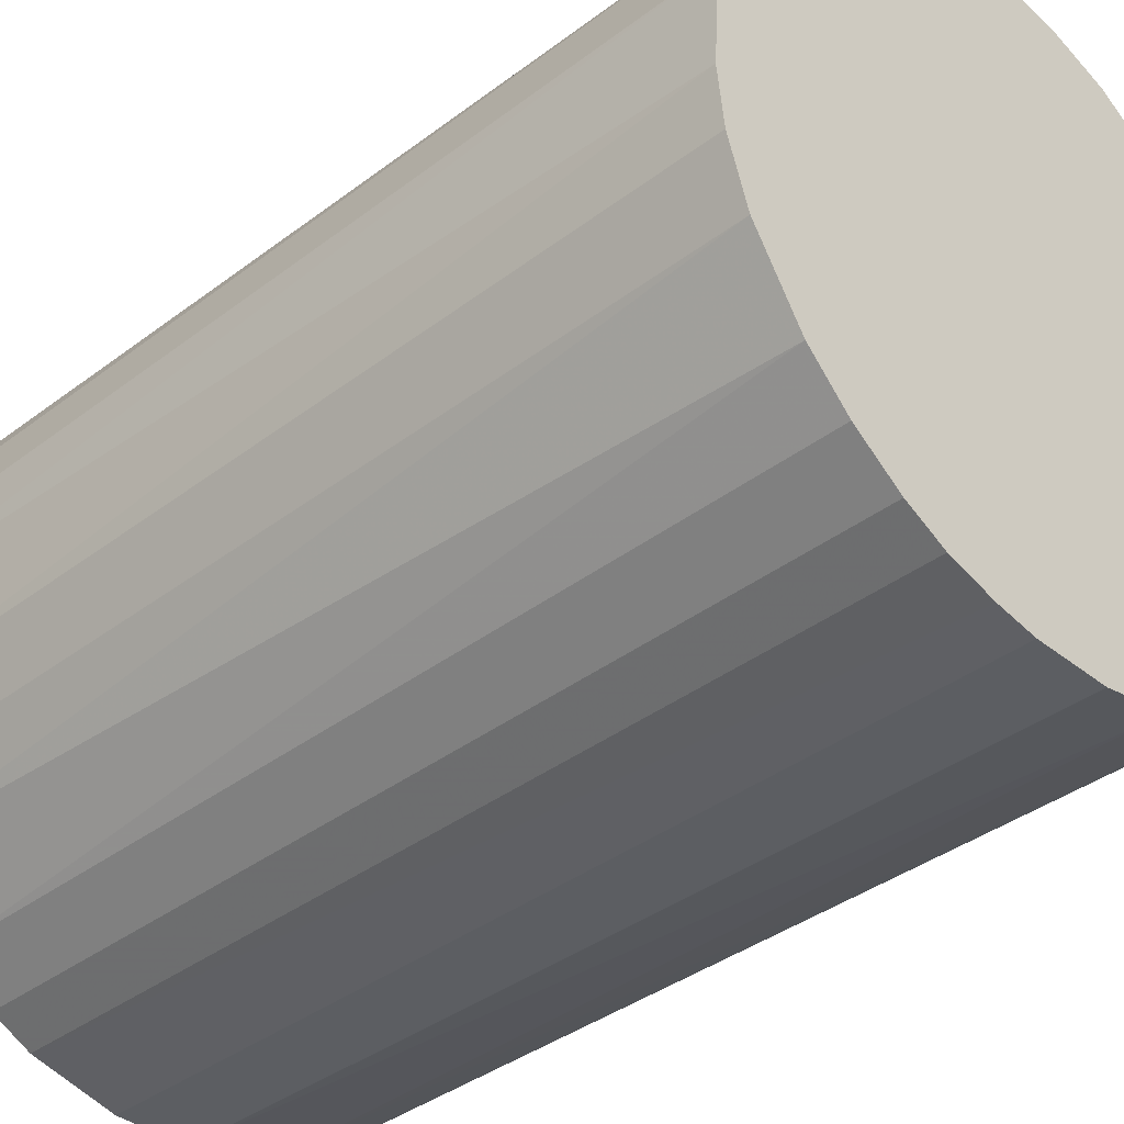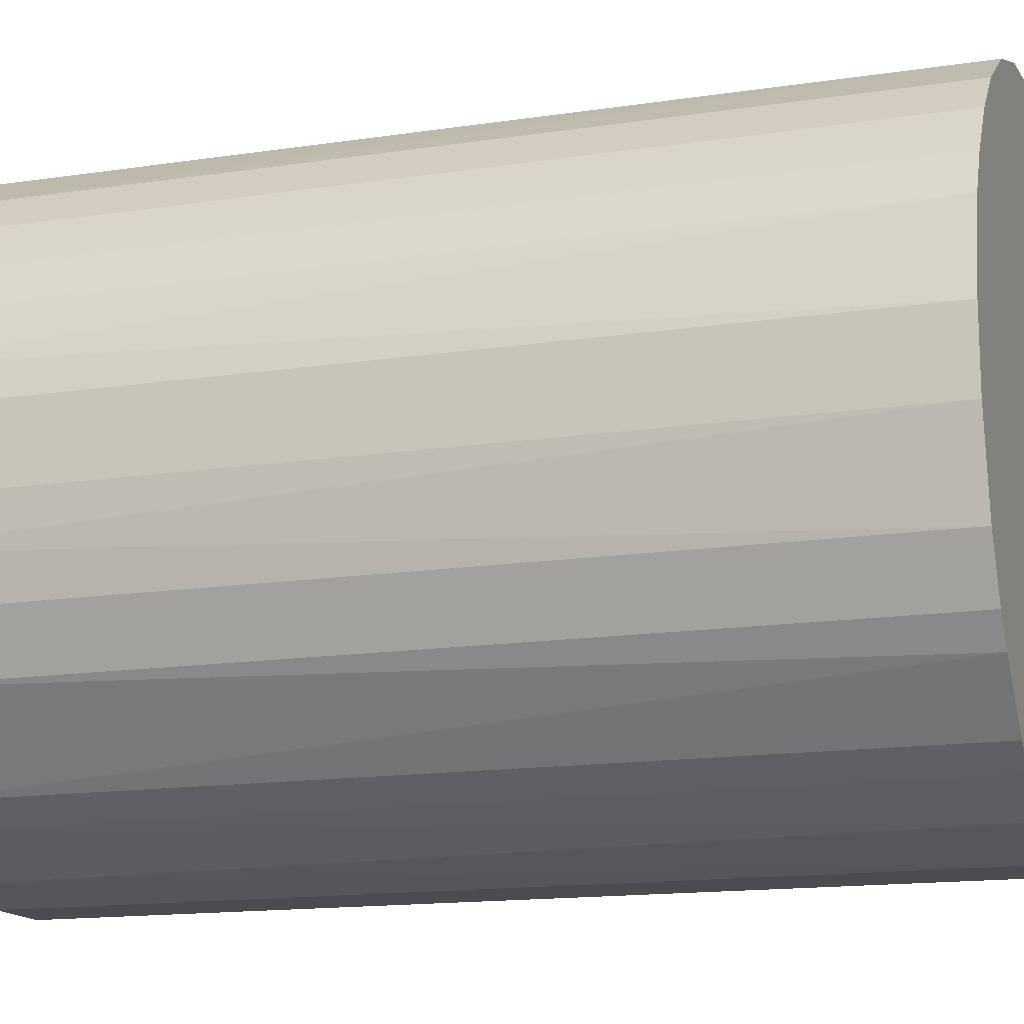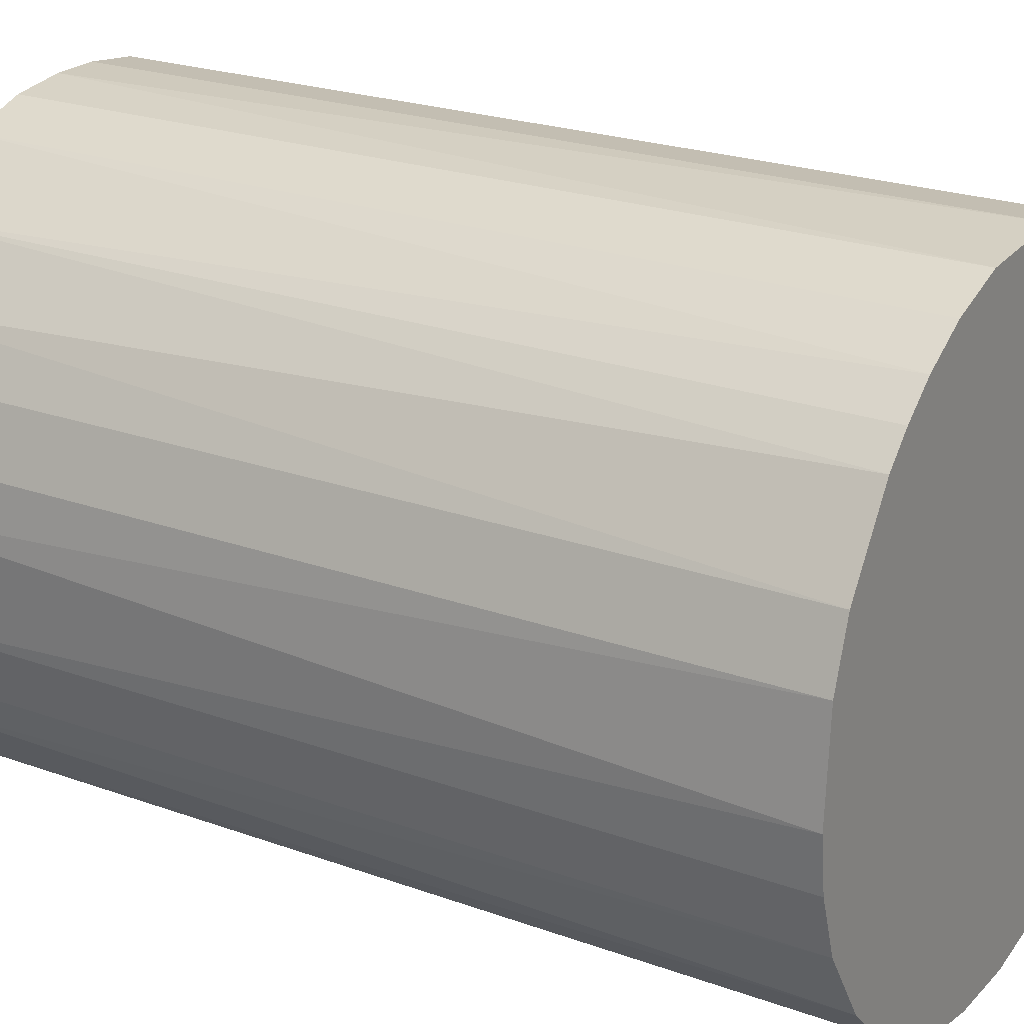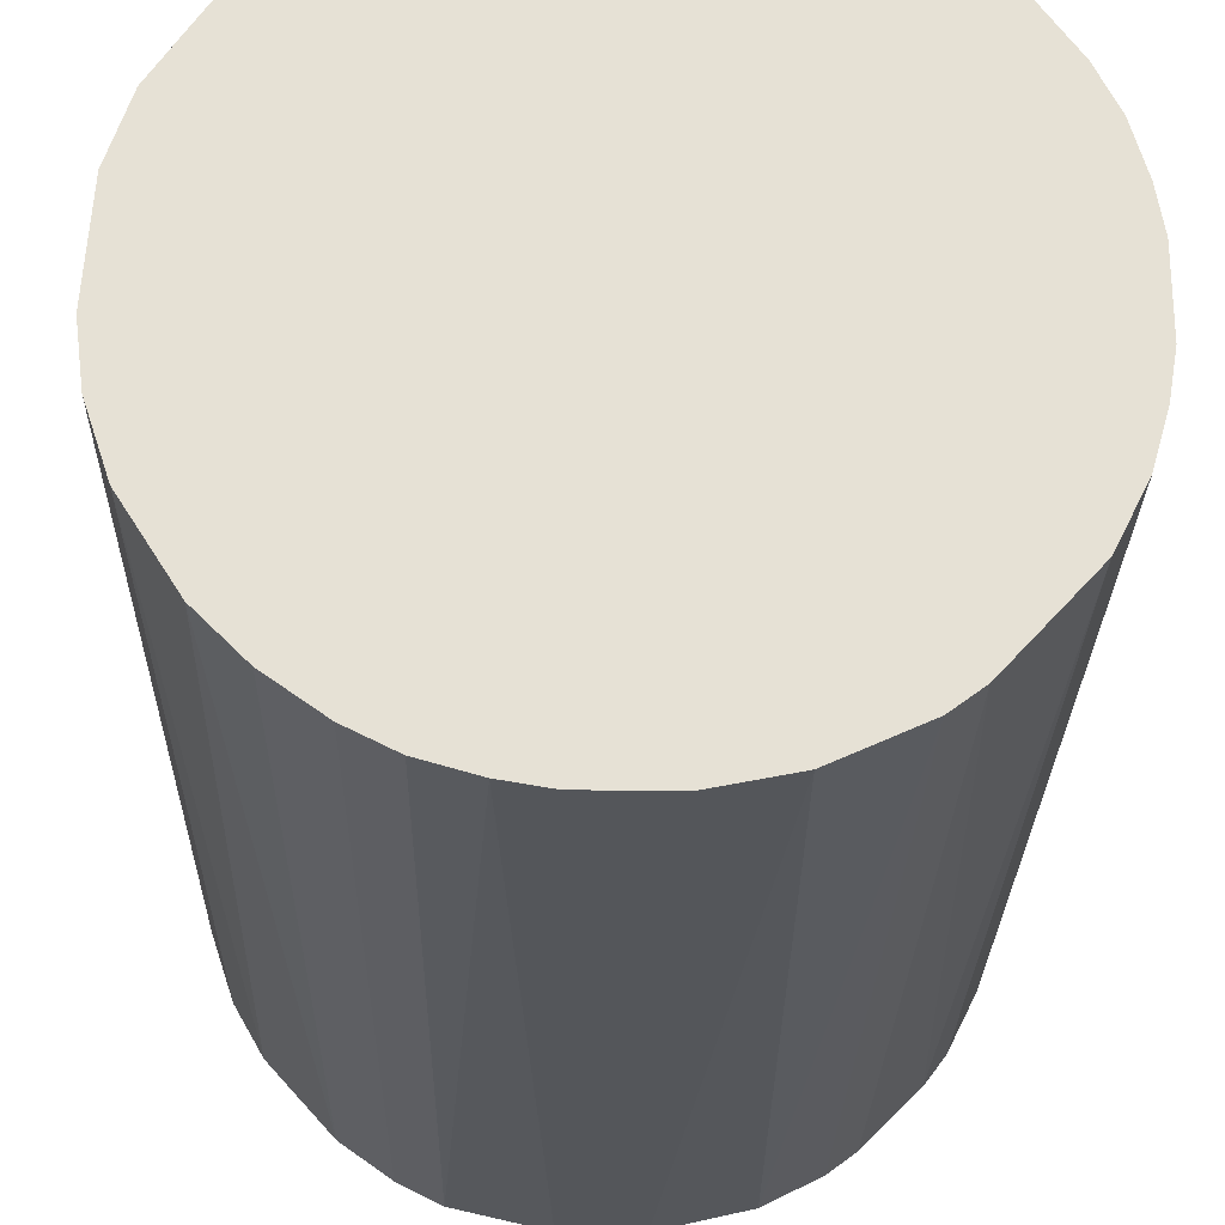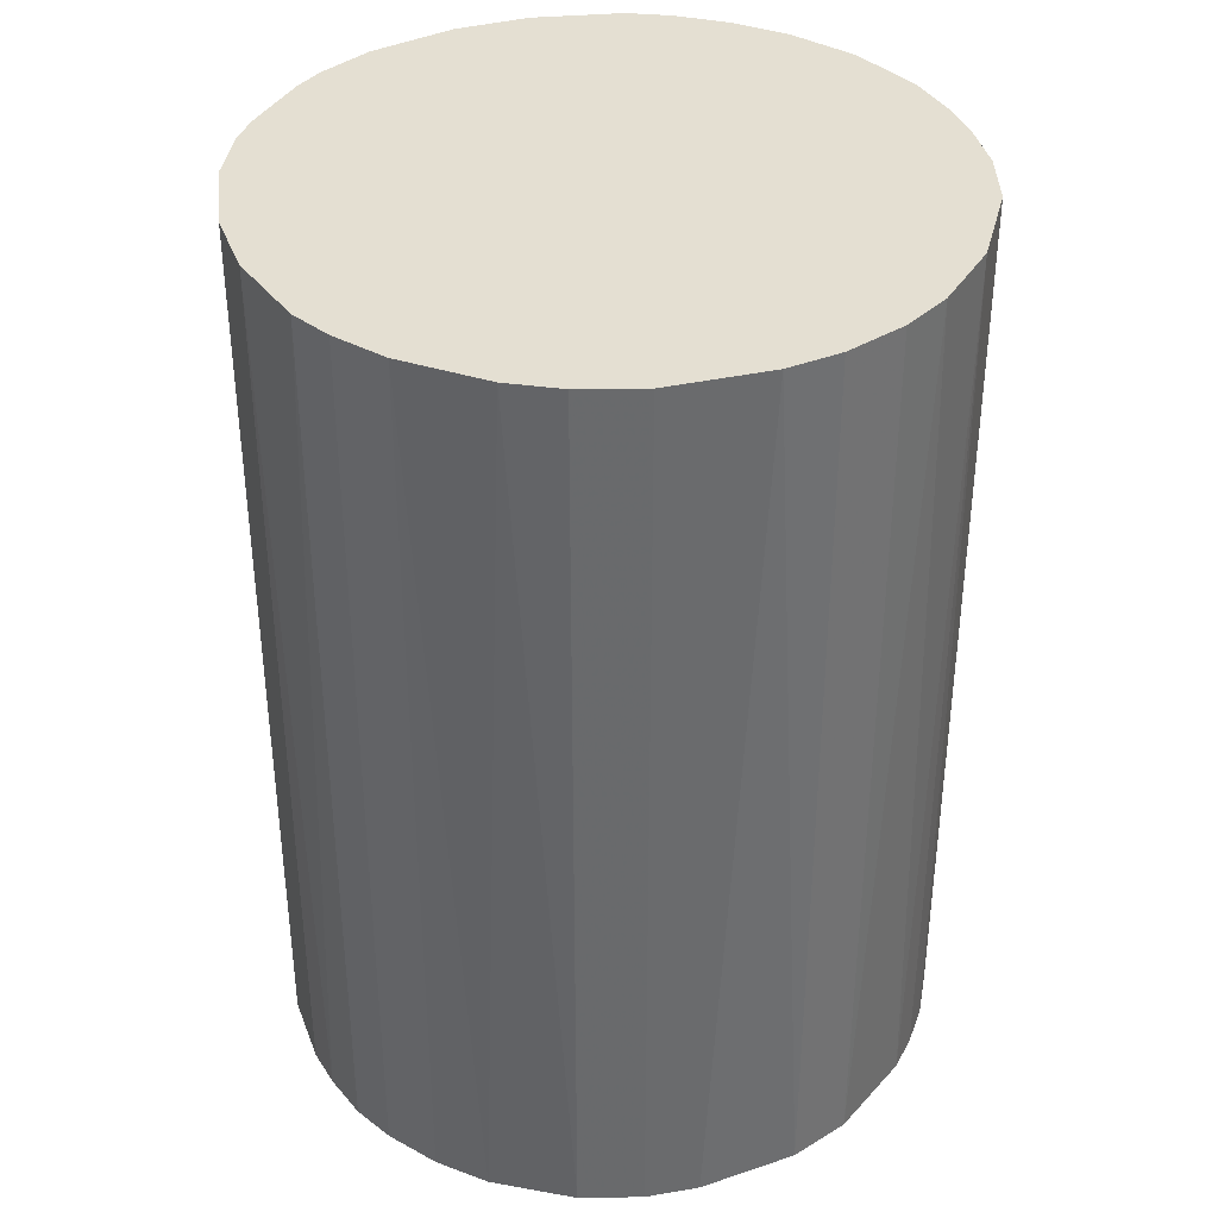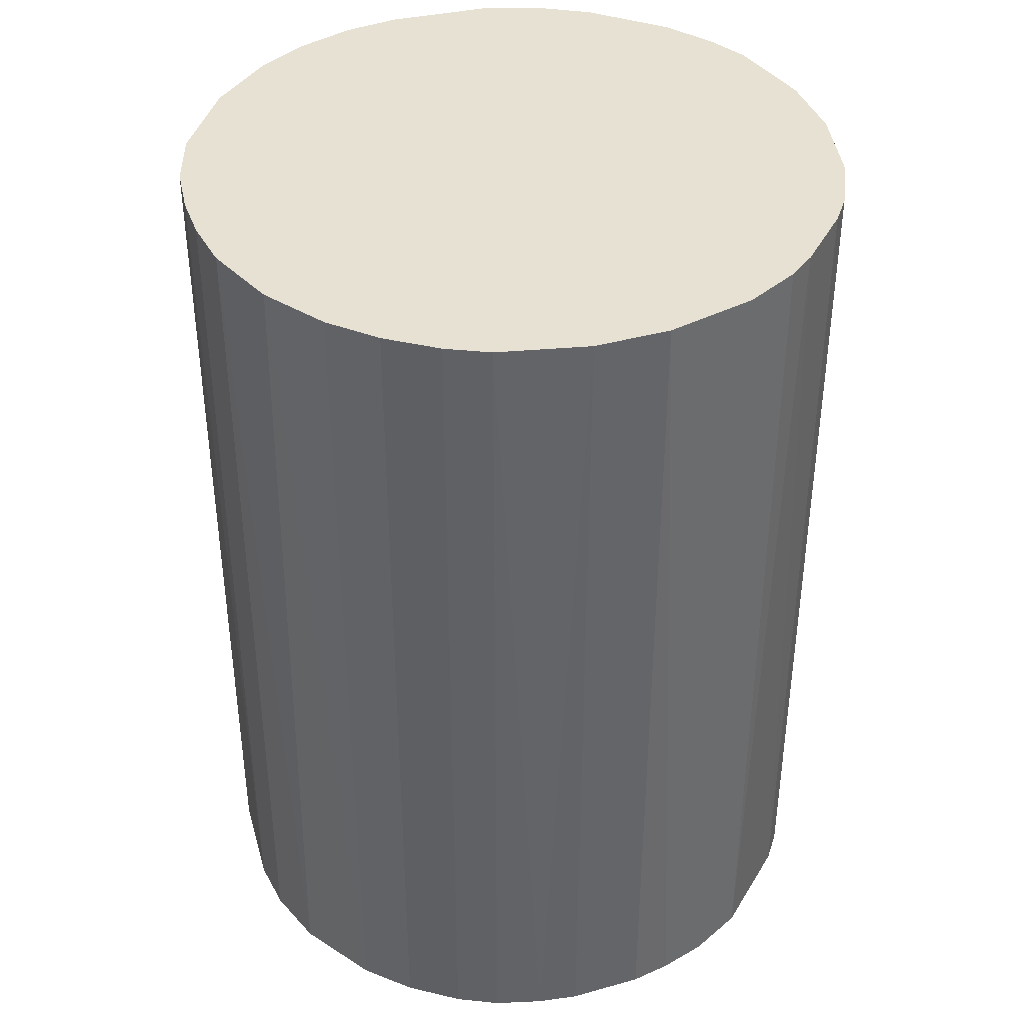
<metadata>
{"format":"obj","ext":"obj","renderer":"f3d","projection":"perspective","resolution":1024,"background":"white","views":[{"elev":-37.7,"azim":134.2,"up":"+Y"},{"elev":-14.8,"azim":-71.8,"up":"+Y"},{"elev":23.1,"azim":121.6,"up":"+Y"},{"elev":-25.5,"azim":178.9,"up":"+Y"},{"elev":37.2,"azim":70.5,"up":"+Z"},{"elev":39.5,"azim":-109.2,"up":"+Z"}]}
</metadata>
<code>
o convex_0
v -0.02848 -0.006854 -0.04055
v 0.02919 0.002152 0.04055
v 0.02858 0.00696 0.04055
v -0.02908 -0.003249 0.04055
v -0.002046 0.02919 -0.04055
v 0.01477 -0.02547 -0.04055
v -0.003249 -0.02908 0.04055
v -0.01346 0.02618 0.04055
v 0.02858 0.00696 -0.04055
v 0.01237 0.02678 0.04055
v -0.02548 0.01476 -0.04055
v -0.01586 -0.02487 -0.04055
v 0.02438 -0.01646 0.04055
v 0.01957 0.02197 -0.04055
v -0.02307 -0.01826 0.04055
v 0.02678 -0.01226 -0.04055
v -0.02727 0.01116 0.04055
v 0.01116 -0.02728 0.04055
v 0.003356 -0.02908 -0.04055
v -0.01887 0.02258 -0.04055
v 0.02438 0.01656 0.04055
v -0.002046 0.02919 0.04055
v -0.02908 0.00335 -0.04055
v 0.00696 0.02858 -0.04055
v -0.01586 -0.02487 0.04055
v -0.02247 0.01897 0.04055
v -0.02487 -0.01586 -0.04055
v -0.009255 -0.02788 -0.04055
v 0.02858 -0.006854 0.04055
v 0.02919 -0.002046 -0.04055
v -0.02727 -0.01106 0.04055
v -0.01226 0.02678 -0.04055
v 0.02678 0.01236 -0.04055
v 0.01897 -0.02247 -0.04055
v 0.01897 -0.02247 0.04055
v 0.01957 0.02197 0.04055
v 0.01657 0.02437 -0.04055
v -0.006854 0.02858 0.04055
v 0.00696 0.02858 0.04055
v -0.02908 0.00335 0.04055
v 0.003356 -0.02908 0.04055
v -0.01106 -0.02728 0.04055
v 0.02258 -0.01887 -0.04055
v -0.01827 -0.02307 -0.04055
v -0.003249 -0.02908 -0.04055
v -0.02848 0.00696 -0.04055
v 0.00696 -0.02848 -0.04055
v 0.02198 0.01957 -0.04055
v -0.01887 0.02258 0.04055
v 0.01237 0.02678 -0.04055
v 0.02858 -0.006854 -0.04055
v -0.006854 0.02858 -0.04055
v 0.02678 0.01236 0.04055
v 0.02678 -0.01226 0.04055
v 0.002152 0.02919 0.04055
v -0.02247 0.01897 -0.04055
v -0.02727 -0.01106 -0.04055
v -0.02908 -0.003249 -0.04055
v 0.01116 -0.02728 -0.04055
v -0.02548 0.01476 0.04055
v -0.02727 0.01116 -0.04055
v 0.01477 -0.02547 0.04055
v -0.01827 -0.02307 0.04055
v -0.02487 -0.01586 0.04055
f 31 27 64
f 2 3 4
f 1 5 6
f 2 4 7
f 4 3 8
f 3 2 9
f 6 5 9
f 8 3 10
f 5 1 11
f 1 6 12
f 2 7 13
f 9 5 14
f 7 4 15
f 6 9 16
f 4 8 17
f 13 7 18
f 12 6 19
f 5 11 20
f 10 3 21
f 8 10 22
f 11 1 23
f 14 5 24
f 7 15 25
f 17 8 26
f 1 12 27
f 12 19 28
f 2 13 29
f 9 2 30
f 16 9 30
f 2 29 30
f 4 1 31
f 15 4 31
f 5 20 32
f 20 8 32
f 3 9 33
f 9 14 33
f 6 16 34
f 13 18 35
f 6 34 35
f 10 21 36
f 14 24 37
f 10 36 37
f 36 14 37
f 22 5 38
f 8 22 38
f 32 8 38
f 22 10 39
f 10 24 39
f 4 17 40
f 23 4 40
f 18 7 41
f 7 19 41
f 7 25 42
f 25 12 42
f 12 28 42
f 28 7 42
f 16 13 43
f 34 16 43
f 13 35 43
f 35 34 43
f 12 25 44
f 27 12 44
f 15 27 44
f 19 7 45
f 28 19 45
f 7 28 45
f 11 23 46
f 40 17 46
f 23 40 46
f 19 6 47
f 18 41 47
f 41 19 47
f 33 14 48
f 21 33 48
f 14 36 48
f 36 21 48
f 8 20 49
f 26 8 49
f 20 26 49
f 24 10 50
f 37 24 50
f 10 37 50
f 29 16 51
f 16 30 51
f 30 29 51
f 5 32 52
f 38 5 52
f 32 38 52
f 21 3 53
f 3 33 53
f 33 21 53
f 13 16 54
f 29 13 54
f 16 29 54
f 5 22 55
f 24 5 55
f 22 39 55
f 39 24 55
f 20 11 56
f 11 26 56
f 26 20 56
f 1 27 57
f 31 1 57
f 27 31 57
f 1 4 58
f 23 1 58
f 4 23 58
f 6 18 59
f 47 6 59
f 18 47 59
f 11 17 60
f 17 26 60
f 26 11 60
f 17 11 61
f 11 46 61
f 46 17 61
f 18 6 62
f 6 35 62
f 35 18 62
f 25 15 63
f 44 25 63
f 15 44 63
f 27 15 64
f 15 31 64

</code>
